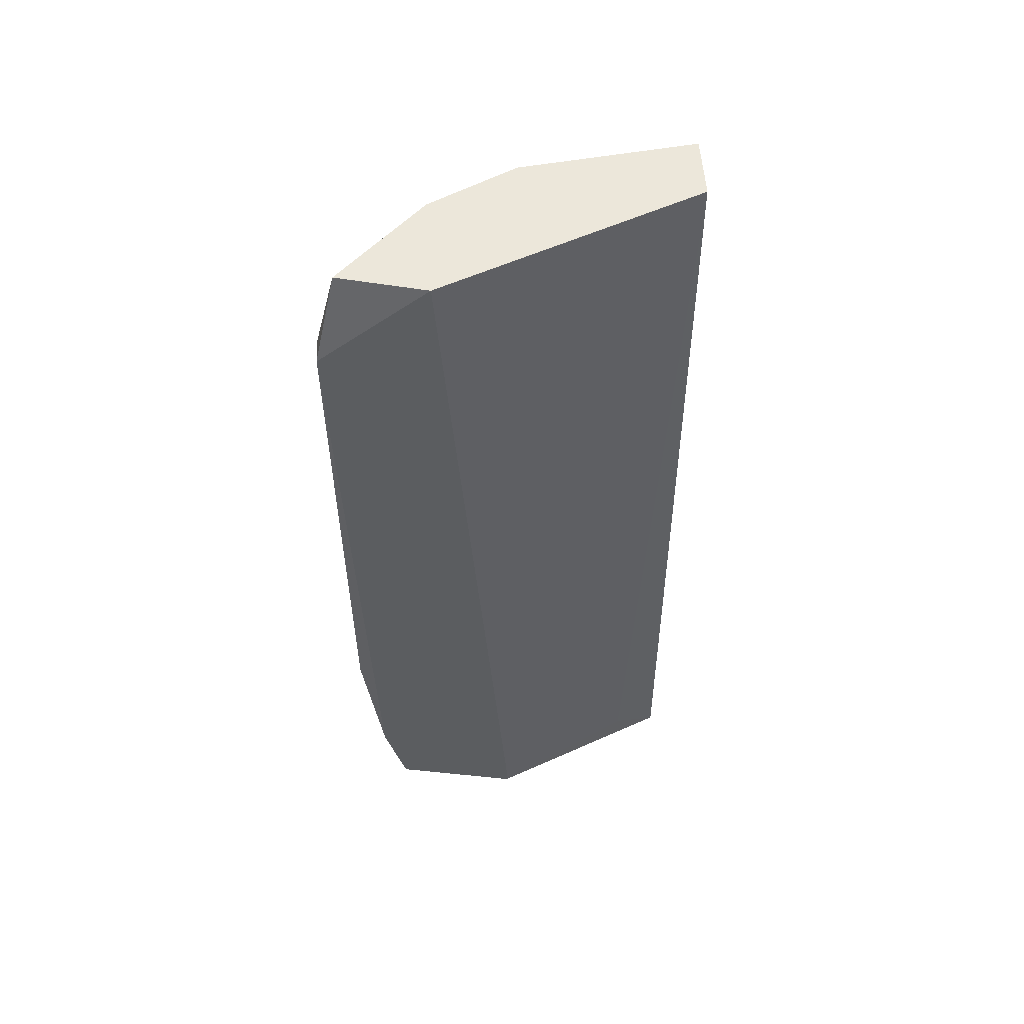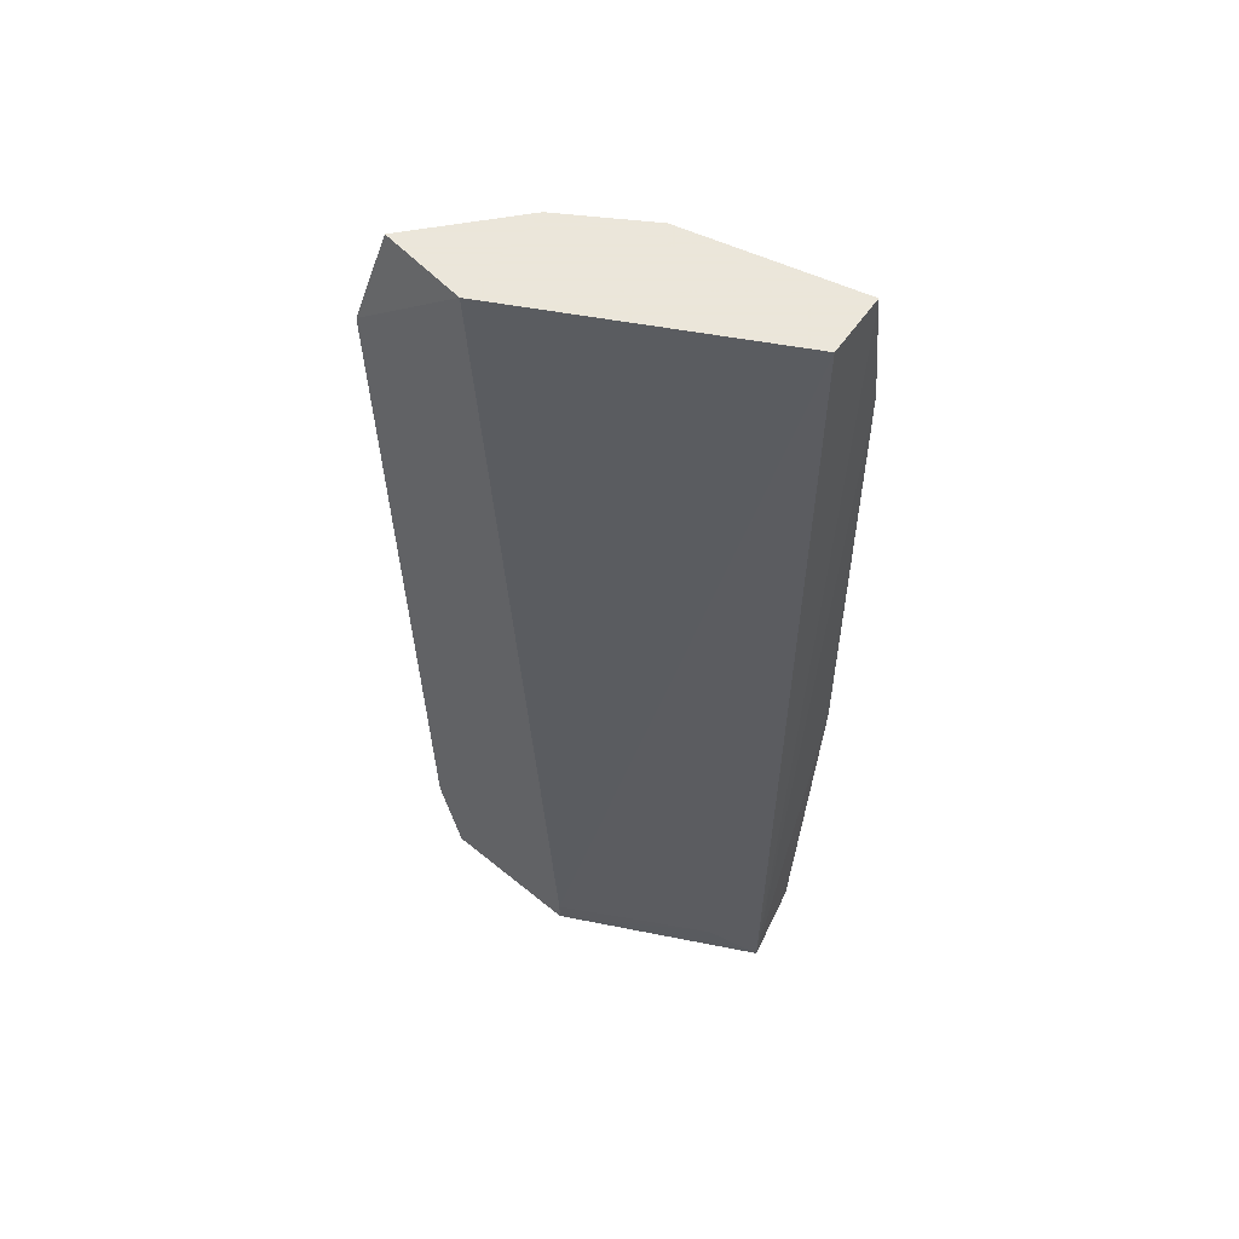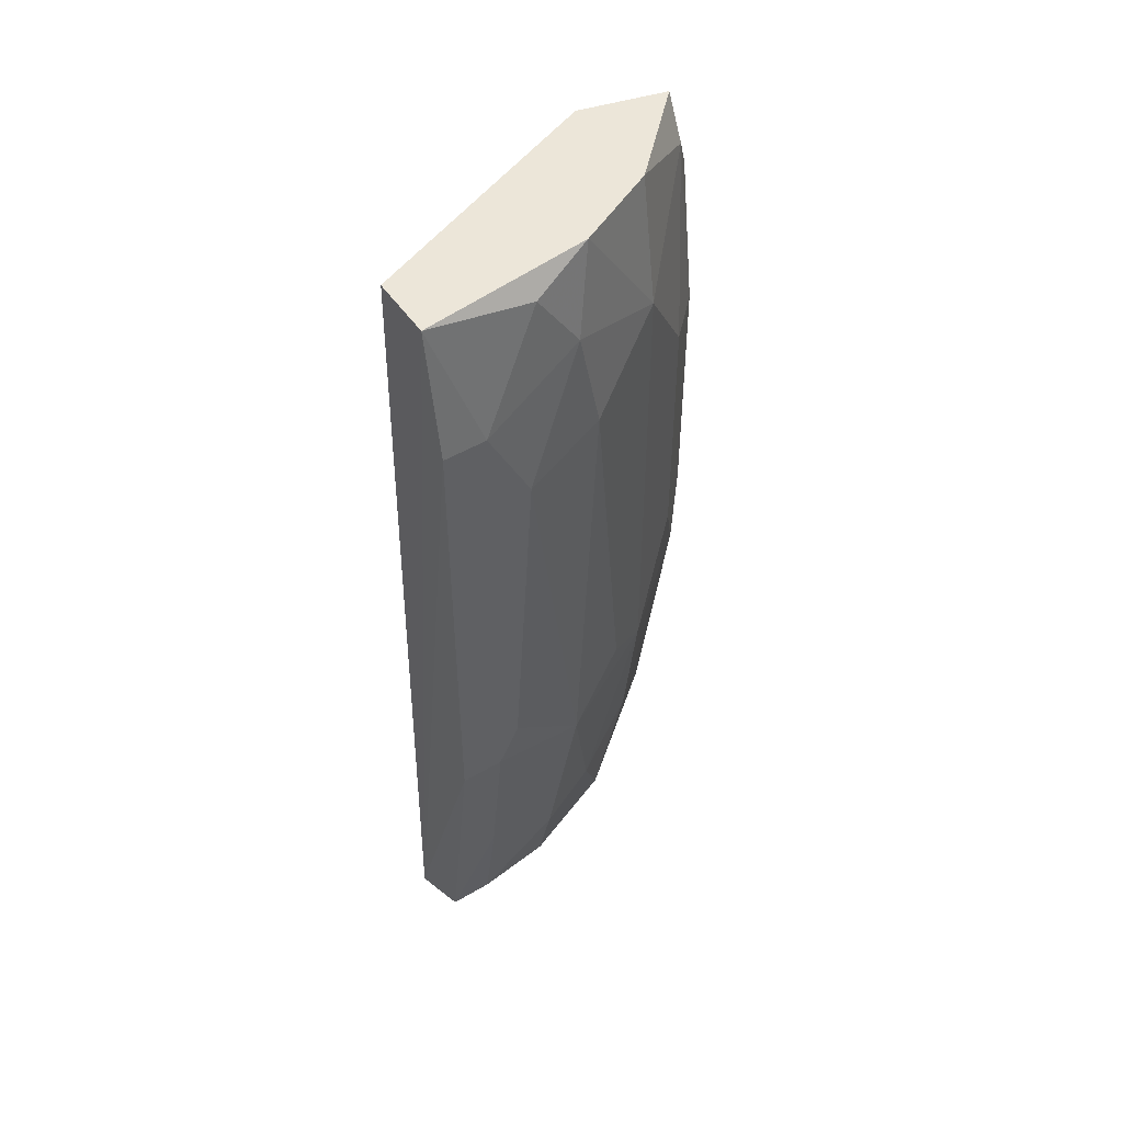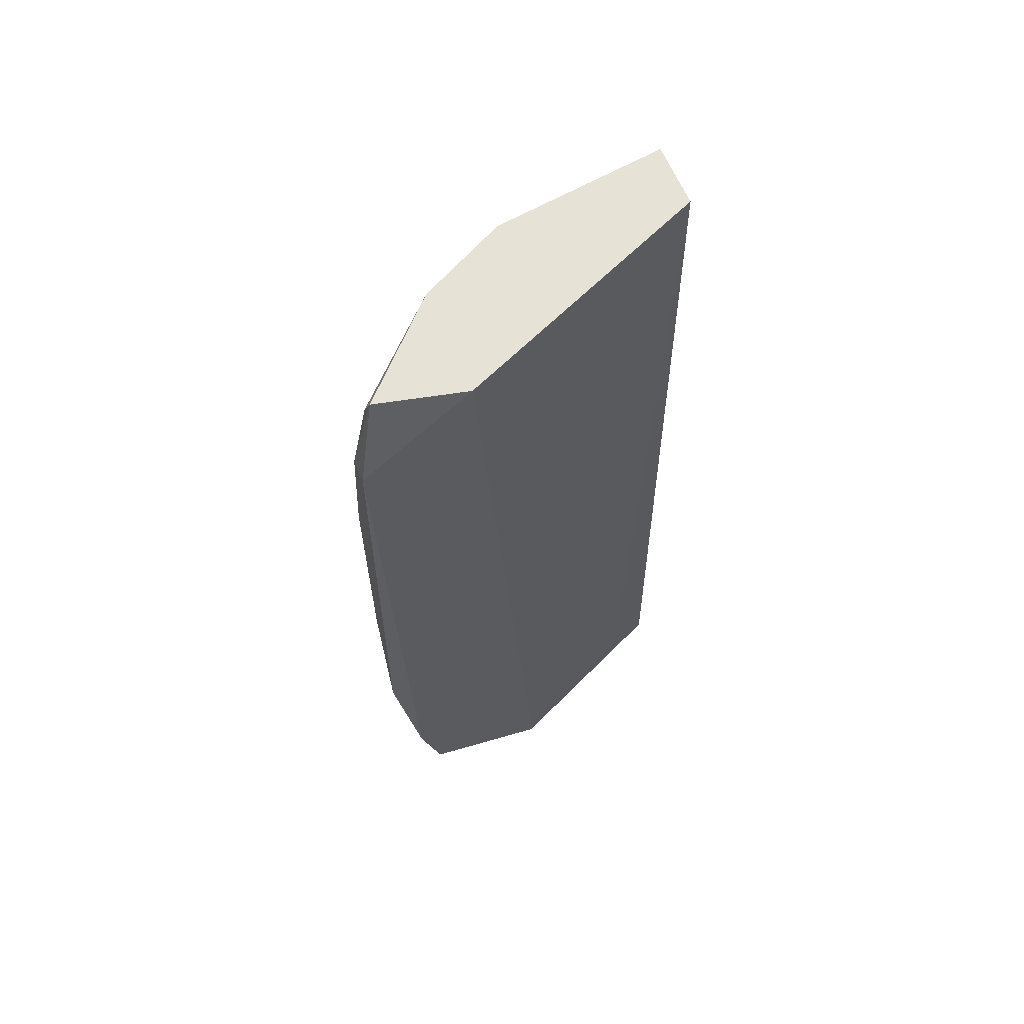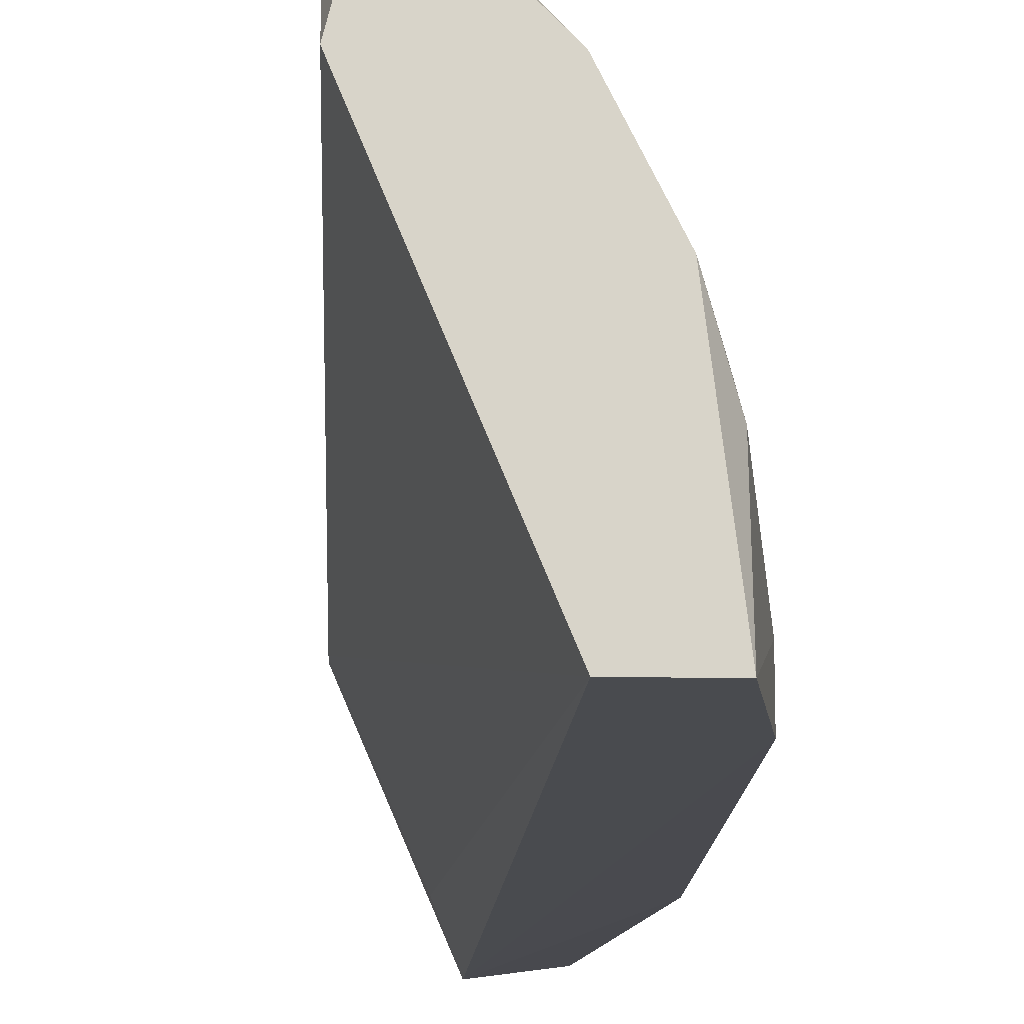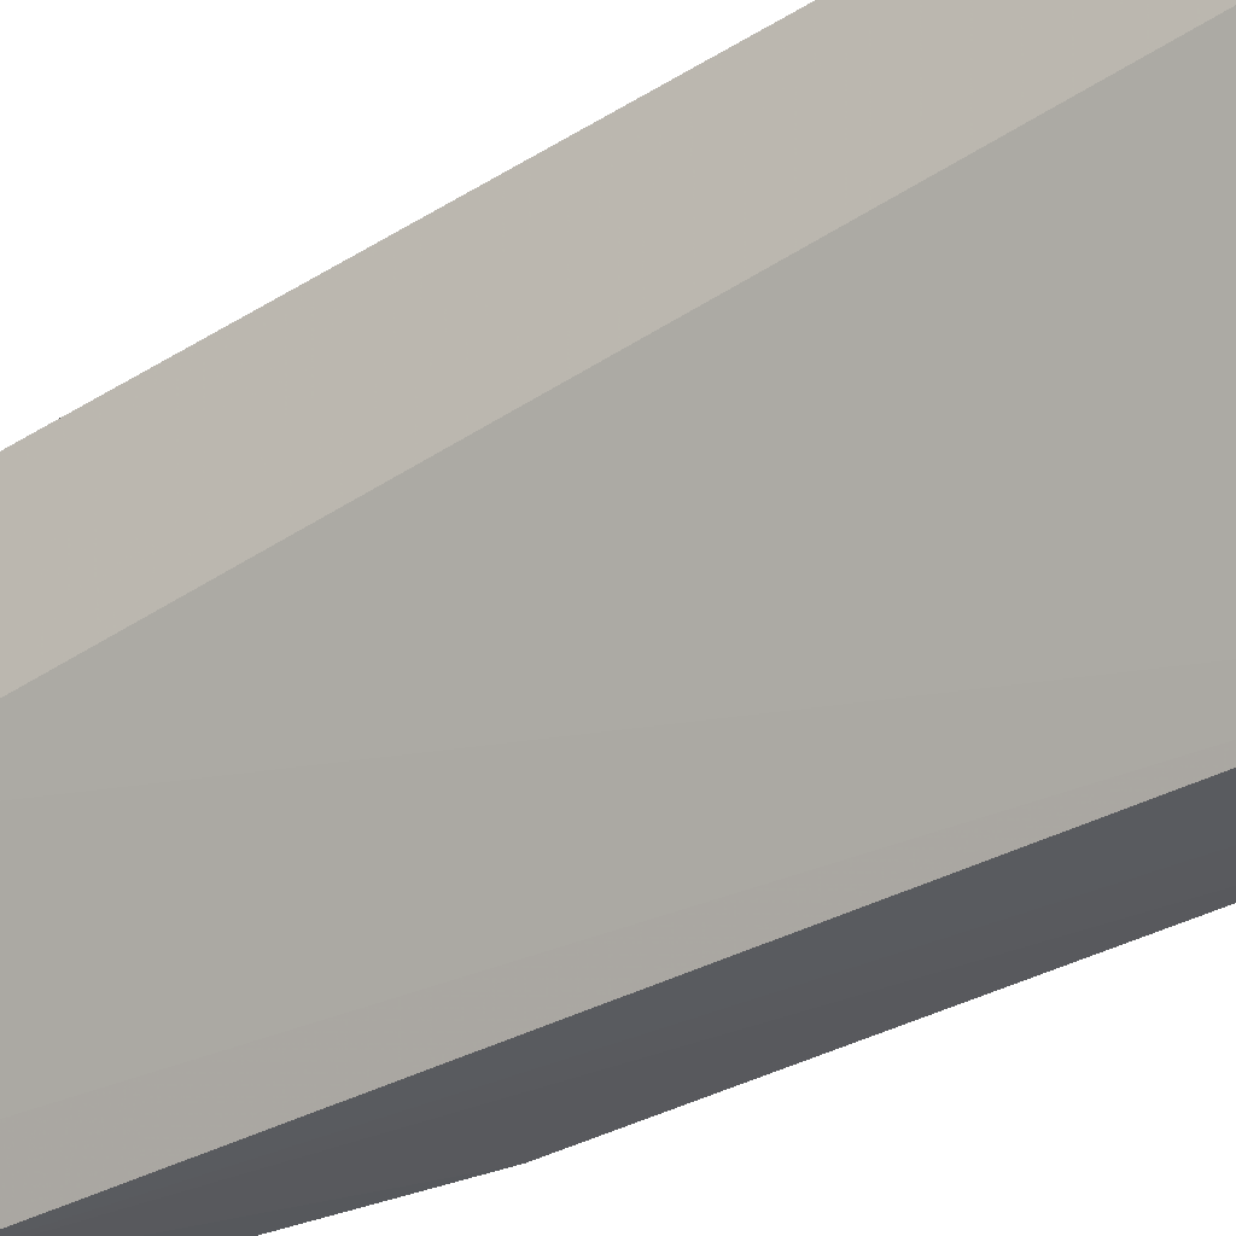
<metadata>
{"format":"obj","ext":"obj","renderer":"f3d","projection":"perspective","resolution":1024,"background":"white","views":[{"elev":53.9,"azim":86.3,"up":"+Y"},{"elev":55.0,"azim":123.8,"up":"+Y"},{"elev":49.5,"azim":-123.0,"up":"+Y"},{"elev":63.3,"azim":67.1,"up":"+Y"},{"elev":-13.8,"azim":177.6,"up":"+Z"},{"elev":-32.1,"azim":129.9,"up":"+Z"}]}
</metadata>
<code>
v -0.2826 -0.1062 0.01775
v -0.2083 0.2973 0.1771
v -0.2932 0.2442 0.08148
v -0.2614 0.3399 -0.003495
v -0.2083 -0.09555 0.1558
v -0.2083 -0.1168 0.09206
v -0.272 0.04249 0.1239
v -0.2507 -0.1227 -0.0058
v -0.2932 0.3399 -0.003495
v -0.2083 0.3399 0.1239
v -0.3039 0.04249 -0.003495
v -0.2614 0.3399 0.1239
v -0.2296 0.0956 0.1771
v -0.2508 -0.1168 0.1133
v -0.2932 0.02126 0.07086
v -0.2508 0.223 0.1558
v -0.3039 0.2336 0.03899
v -0.2189 0.01062 0.1771
v -0.2932 0.3292 0.04961
v -0.3039 0.2761 -0.003495
v -0.2296 0.3185 0.1664
v -0.272 0.2761 0.1239
v -0.2296 -0.06372 0.1558
v -0.2826 -0.1062 -0.003495
v -0.272 -0.1168 0.06023
v -0.2189 -0.1168 0.1452
v -0.2189 0.3399 0.1664
v -0.3039 0.04249 0.01775
v -0.2402 0.06373 0.1664
v -0.2296 0.223 0.1771
v -0.2826 -0.07431 0.06023
v -0.2826 0.3399 0.08148
v -0.2614 -0.03185 0.1239
v -0.2083 -0.05308 0.1664
v -0.2402 -0.1062 0.01775
v -0.2083 -0.1062 0.09206
v -0.2932 0.2973 0.07086
v -0.272 -0.06372 0.09206
v -0.2826 0.05313 0.1027
v -0.2932 -0.04244 0.01775
v -0.3039 0.06373 0.02837
v -0.2189 -0.09555 0.1558
v -0.3039 0.2761 0.01775
v -0.2508 0.0956 0.1558
v -0.2189 0.2973 0.1771
f 21 30 45
f 2 5 6
f 4 8 9
f 2 6 10
f 4 9 10
f 10 9 12
f 15 3 17
f 2 13 18
f 9 8 20
f 8 11 20
f 11 17 20
f 16 21 22
f 3 7 22
f 7 16 22
f 21 12 22
f 11 8 24
f 8 14 25
f 1 24 25
f 24 8 25
f 6 5 26
f 8 6 26
f 14 8 26
f 2 10 27
f 10 12 27
f 12 21 27
f 17 11 28
f 18 13 29
f 23 18 29
f 13 2 30
f 21 16 30
f 16 29 30
f 29 13 30
f 25 14 31
f 1 25 31
f 12 9 32
f 9 19 32
f 22 12 32
f 14 23 33
f 29 7 33
f 23 29 33
f 5 2 34
f 2 18 34
f 8 4 35
f 6 8 35
f 10 6 36
f 4 10 36
f 35 4 36
f 6 35 36
f 17 3 37
f 3 22 37
f 32 19 37
f 22 32 37
f 7 15 38
f 31 14 38
f 15 31 38
f 33 7 38
f 14 33 38
f 7 3 39
f 3 15 39
f 15 7 39
f 24 1 40
f 11 24 40
f 28 11 40
f 15 28 40
f 31 15 40
f 1 31 40
f 15 17 41
f 28 15 41
f 17 28 41
f 23 14 42
f 18 23 42
f 26 5 42
f 14 26 42
f 5 34 42
f 34 18 42
f 19 9 43
f 20 17 43
f 9 20 43
f 17 37 43
f 37 19 43
f 16 7 44
f 7 29 44
f 29 16 44
f 2 27 45
f 27 21 45
f 30 2 45

</code>
